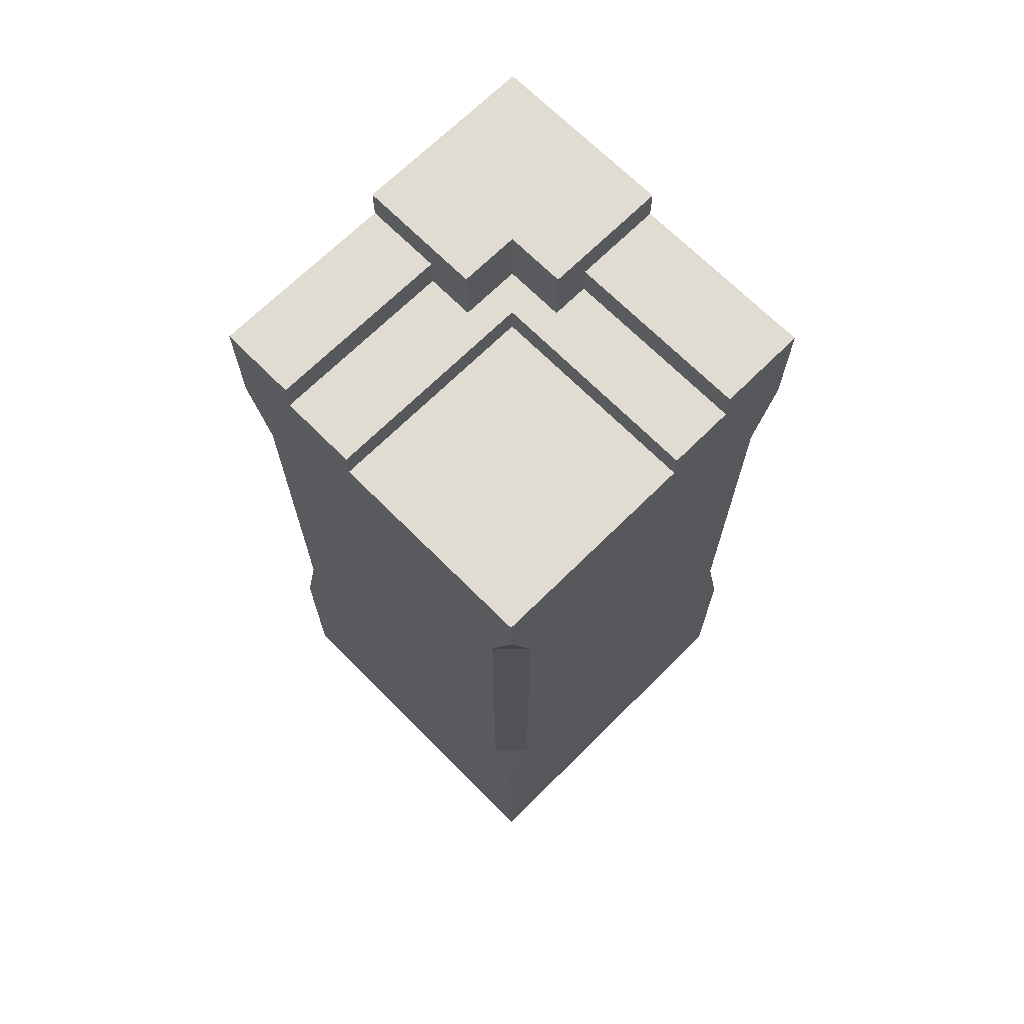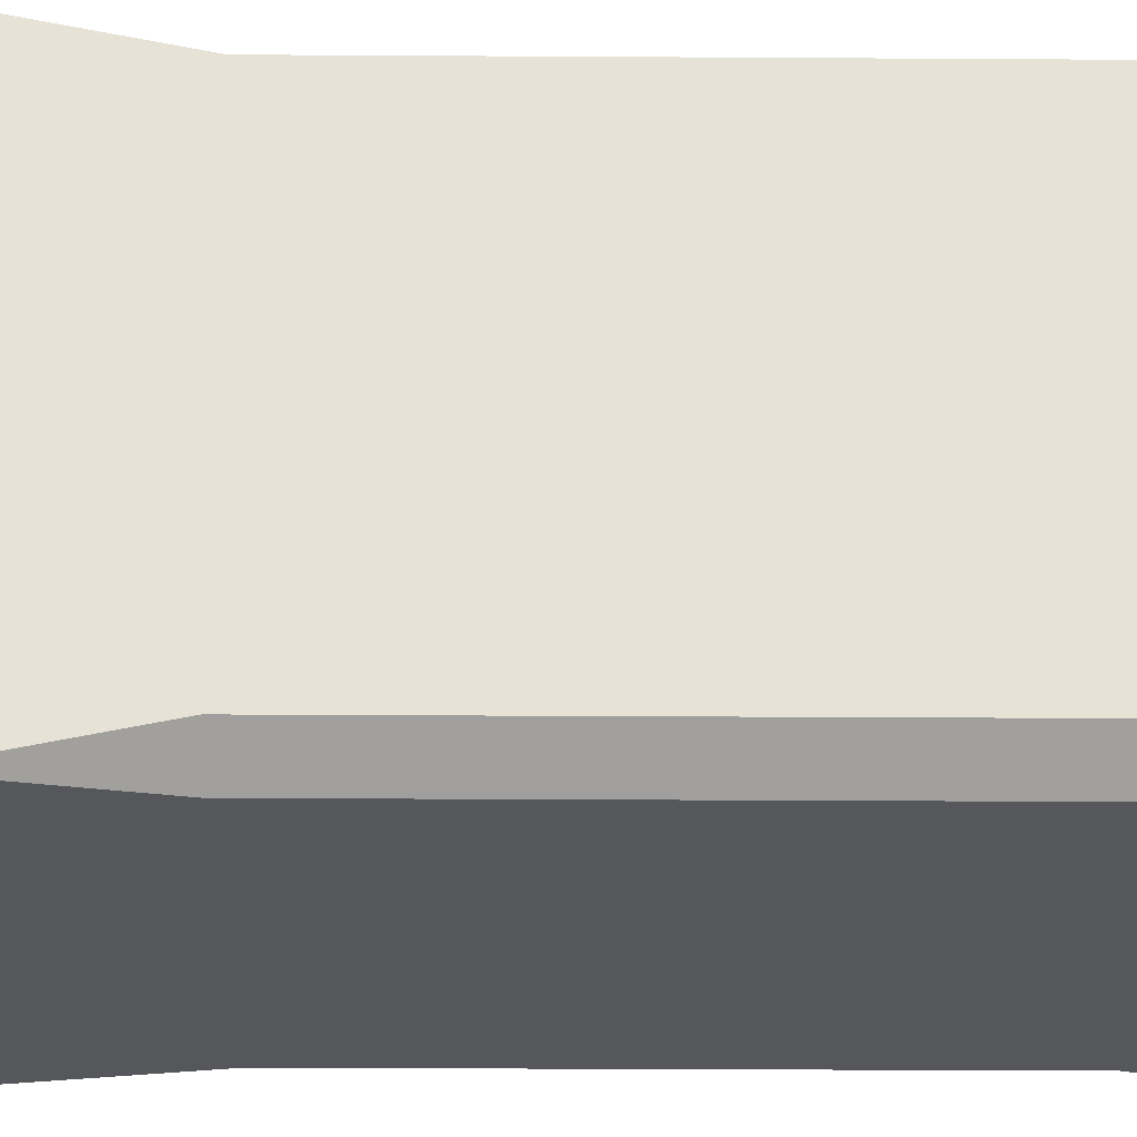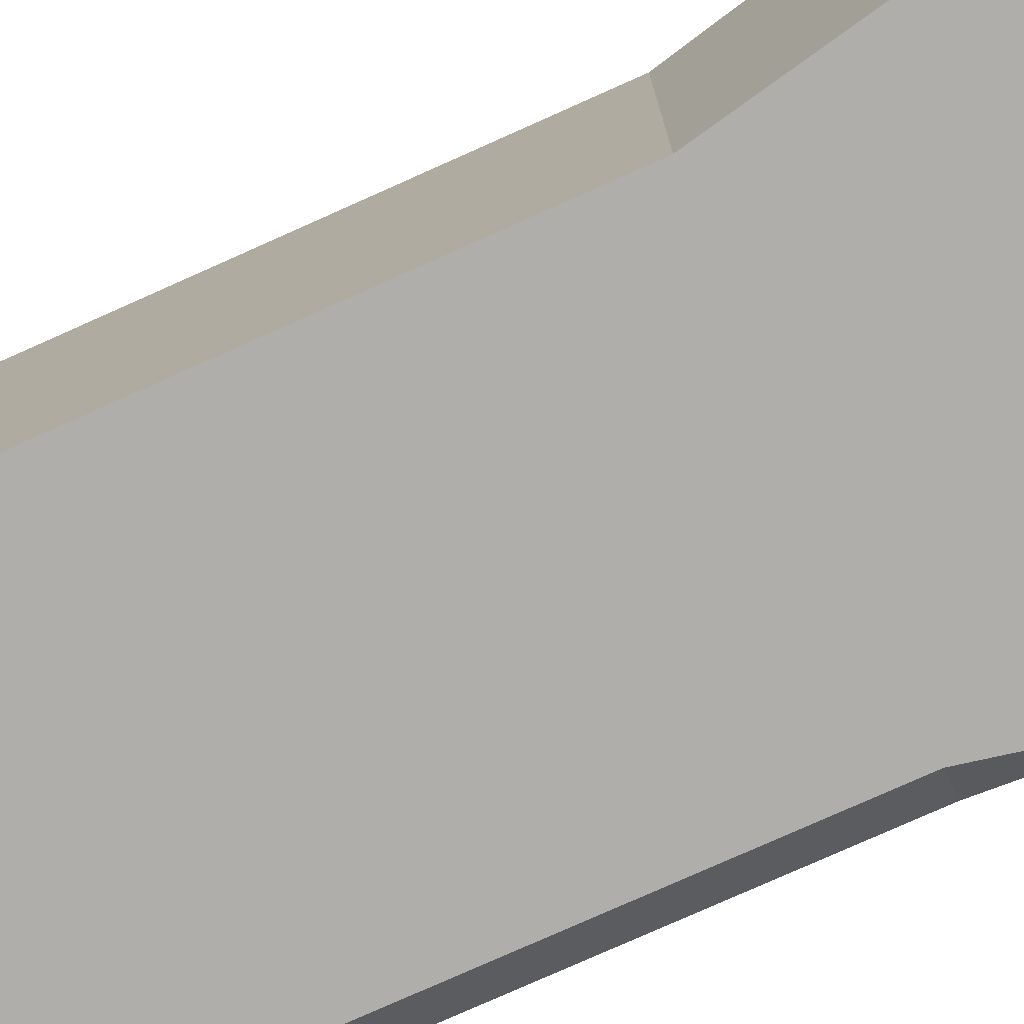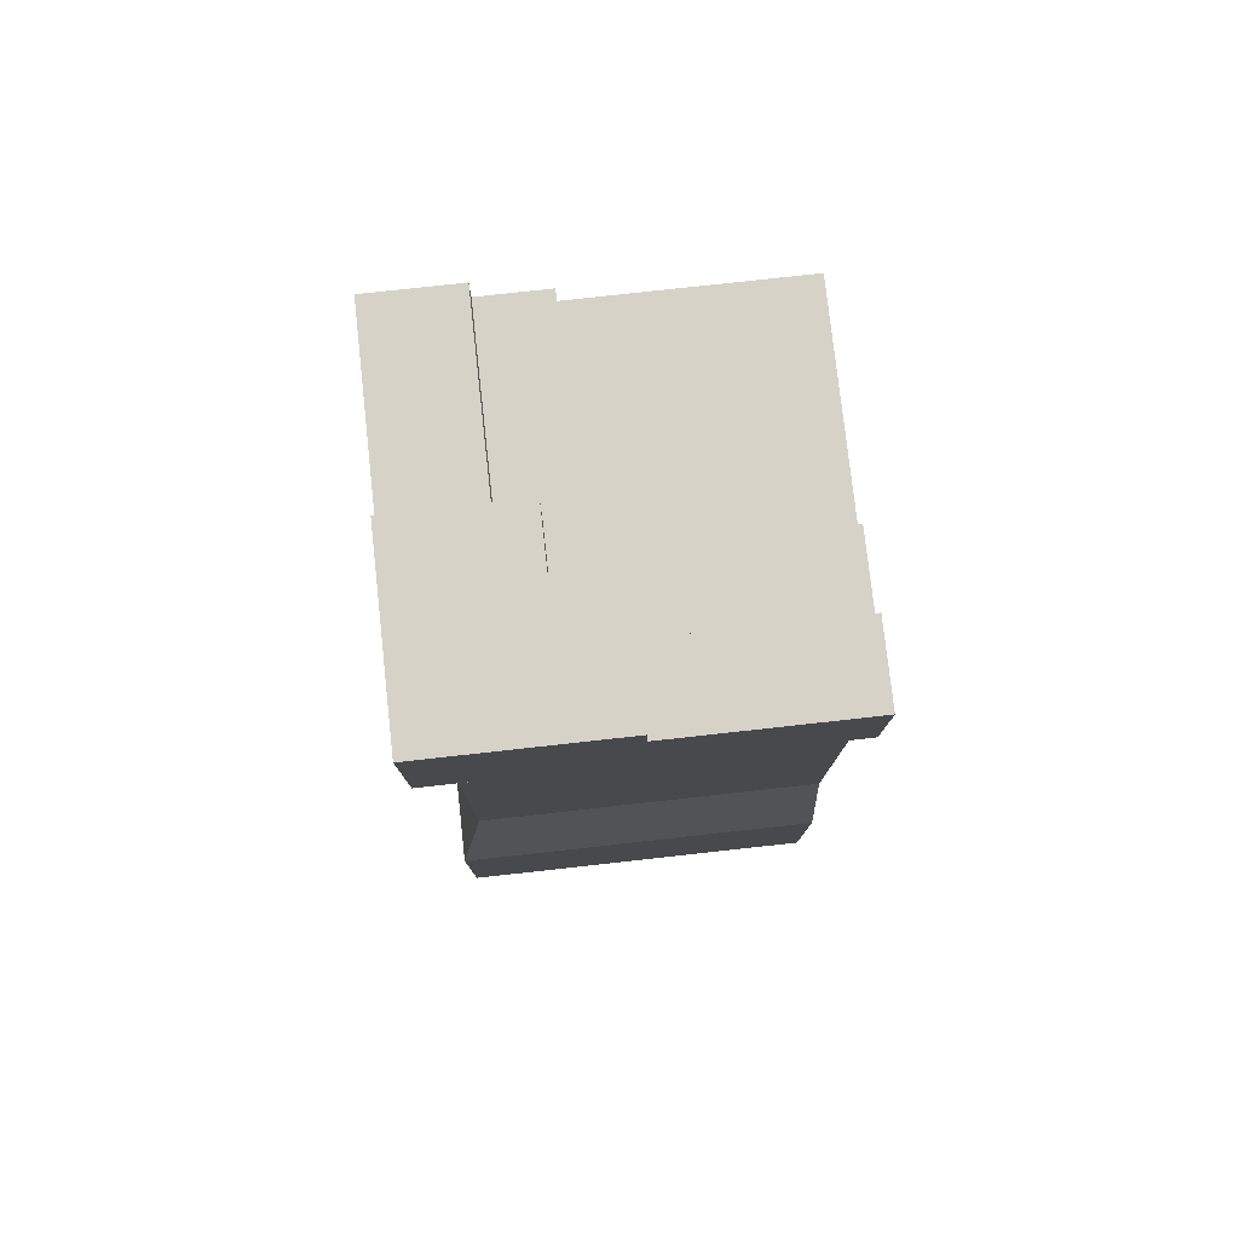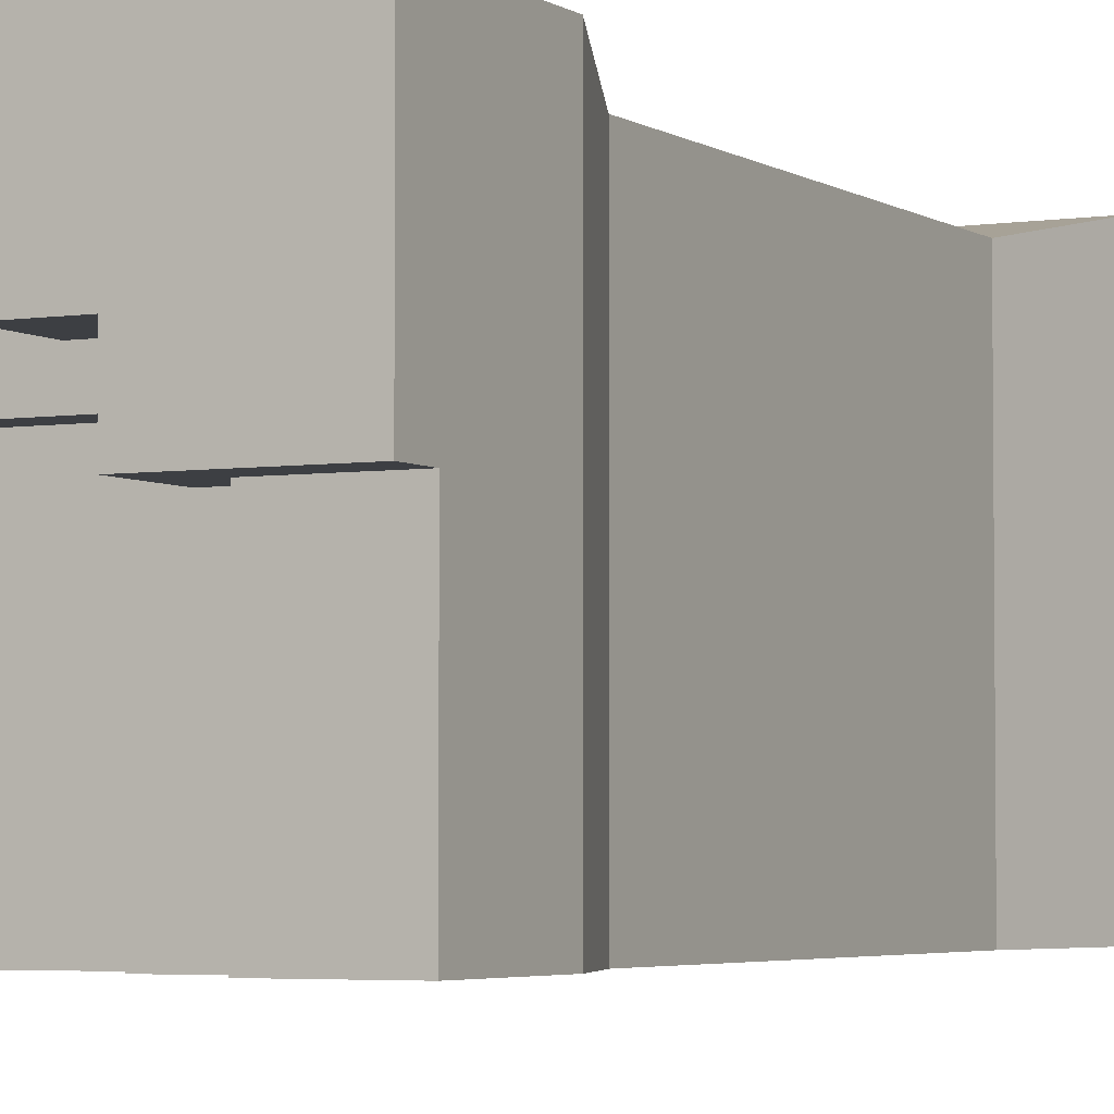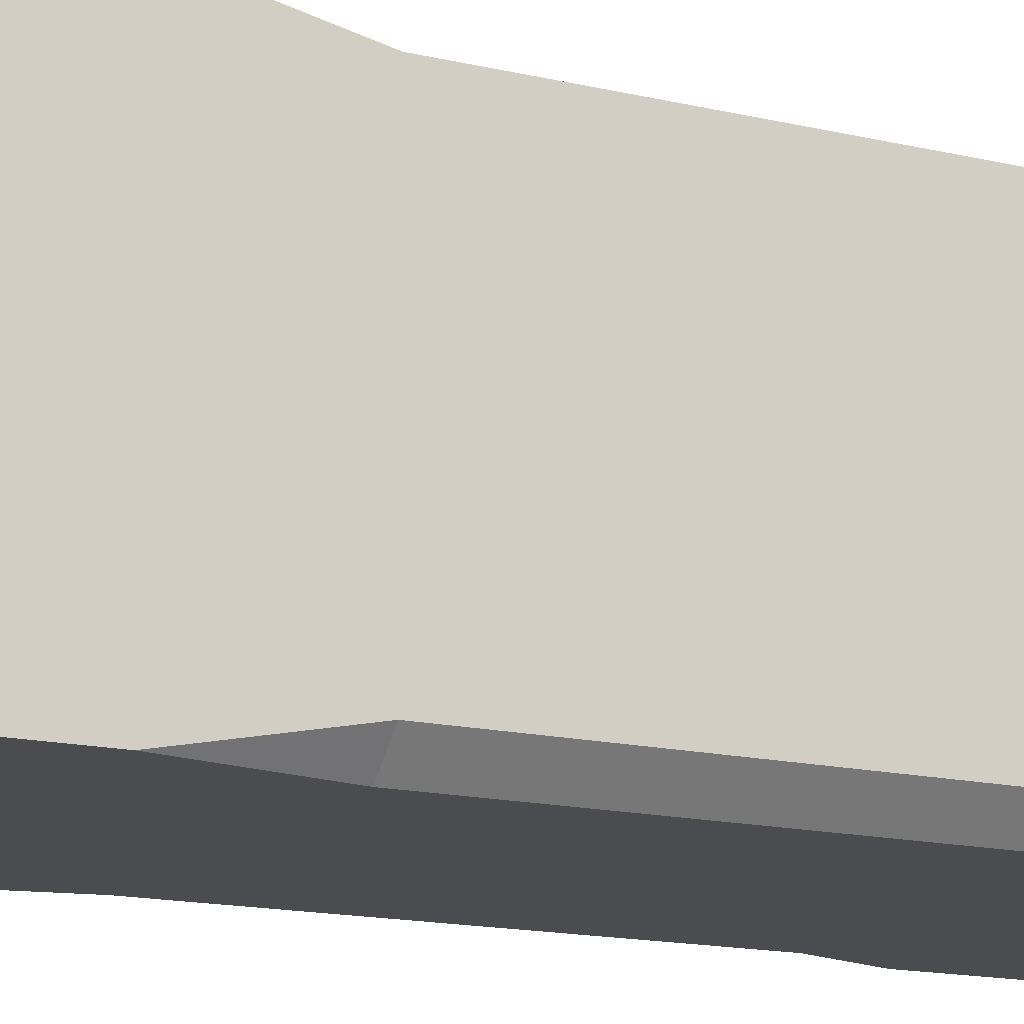
<metadata>
{"format":"obj","ext":"obj","renderer":"f3d","projection":"perspective","resolution":1024,"background":"white","views":[{"elev":69.0,"azim":135.2,"up":"+Y"},{"elev":-26.4,"azim":89.4,"up":"+Z"},{"elev":-77.8,"azim":-65.9,"up":"+Z"},{"elev":78.5,"azim":-6.3,"up":"+Y"},{"elev":-3.8,"azim":-152.7,"up":"+Z"},{"elev":-15.1,"azim":62.9,"up":"+Z"}]}
</metadata>
<code>
o wallNarrowCorner
v -2.55 -6.117 -2.449
v -2.55 -6.117 2.551
v 2.45 -6.117 -2.449
v 2.45 -6.117 2.551
v 2.45 5.683 -2.449
v 2.45 3.983 -2.099
v 2.45 5.683 0.4596
v 2.45 -1.617 -2.099
v 2.45 4.983 -2.449
v 2.45 6.083 1.505
v 2.45 3.983 2.201
v 2.45 -1.617 2.201
v 2.45 -3.317 2.551
v 2.45 -3.317 -2.449
v 2.45 6.083 0.4596
v 2.45 6.533 1.505
v 2.45 6.533 2.551
v 2.45 4.983 2.551
v -2.55 -3.317 2.551
v -2.55 -3.317 -2.449
v -2.2 -1.617 -2.449
v 2.1 -1.617 -2.449
v -2.2 3.983 -2.449
v 2.1 3.983 -2.449
v -2.55 4.983 -2.449
v -0.4581 5.683 -2.449
v -2.55 6.533 -2.449
v -1.355 6.083 -2.449
v -1.355 6.533 -2.449
v -0.4581 6.083 -2.449
v -2.2 -1.617 2.201
v -2.55 4.983 2.551
v -2.2 3.983 2.201
v -2.55 6.983 2.551
v -2.55 6.533 0.05128
v -2.55 6.983 0.05128
v -0.04974 6.533 2.551
v -0.04974 6.983 2.551
v -0.4581 5.683 0.4596
v -0.4581 6.083 0.4596
v -0.04974 6.083 1.505
v -0.04974 6.083 0.8562
v -0.8547 6.083 0.8562
v -0.8547 6.083 0.05128
v -1.355 6.083 0.05128
v -0.04974 6.533 1.505
v -1.355 6.533 0.05128
v -0.8547 6.983 0.05128
v -0.8547 6.983 0.8562
v -0.04974 6.983 0.8562
f 2 1 3
f 3 4 2
f 6 5 7
f 7 8 6
f 6 9 5
f 3 8 7
f 3 7 10
f 3 10 11
f 3 11 12
f 3 12 13
f 13 4 3
f 3 14 8
f 10 7 15
f 11 10 16
f 11 16 17
f 17 18 11
f 2 19 20
f 20 1 2
f 3 1 20
f 20 14 3
f 20 21 14
f 21 22 14
f 21 23 22
f 23 24 22
f 23 25 24
f 25 9 24
f 25 26 9
f 25 27 26
f 27 28 26
f 27 29 28
f 26 28 30
f 9 26 5
f 20 19 31
f 31 21 20
f 8 14 22
f 6 8 22
f 22 24 6
f 6 24 9
f 33 32 25
f 25 23 33
f 32 33 11
f 11 18 32
f 35 34 36
f 34 35 25
f 25 32 34
f 35 27 25
f 32 18 17
f 17 37 32
f 37 34 32
f 37 38 34
f 7 39 40
f 40 15 7
f 40 39 26
f 26 30 40
f 42 41 10
f 42 10 15
f 42 15 40
f 43 42 40
f 40 44 43
f 44 40 30
f 45 44 30
f 30 28 45
f 46 37 17
f 17 16 46
f 29 27 35
f 35 47 29
f 48 36 34
f 34 49 48
f 34 38 49
f 38 50 49
f 46 41 42
f 46 42 50
f 46 50 38
f 38 37 46
f 16 10 41
f 41 46 16
f 42 43 49
f 49 50 42
f 49 43 44
f 44 48 49
f 48 44 45
f 45 47 48
f 47 35 48
f 35 36 48
f 47 45 28
f 28 29 47
f 19 13 12
f 12 31 19
f 2 4 13
f 13 19 2
f 31 33 23
f 23 21 31
f 33 31 12
f 12 11 33
f 26 39 7
f 7 5 26

</code>
